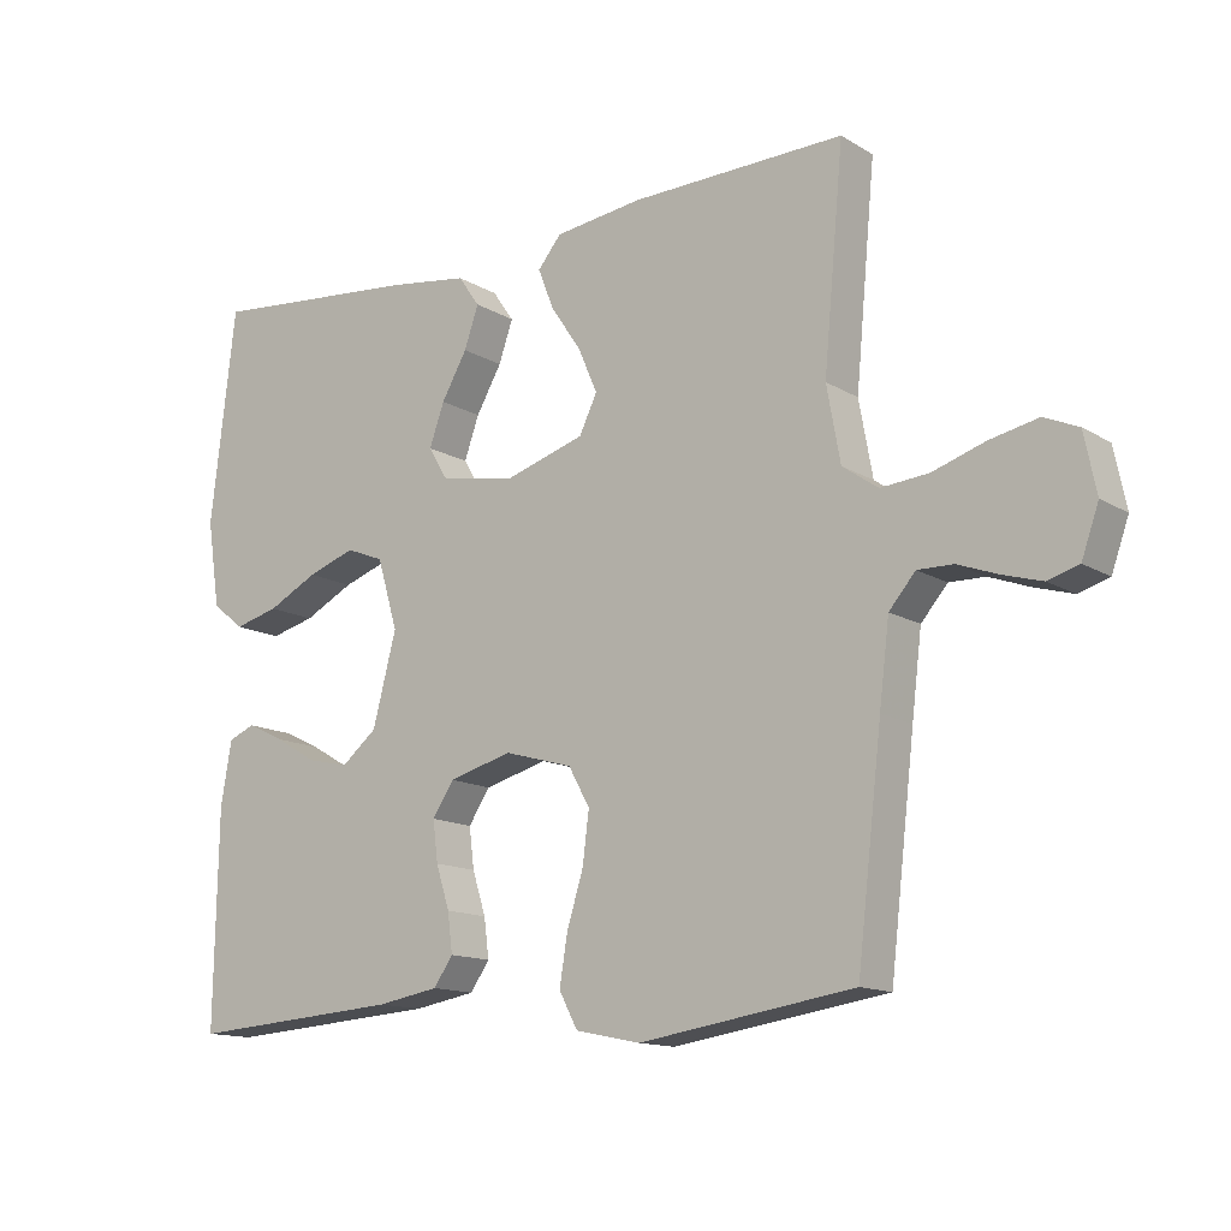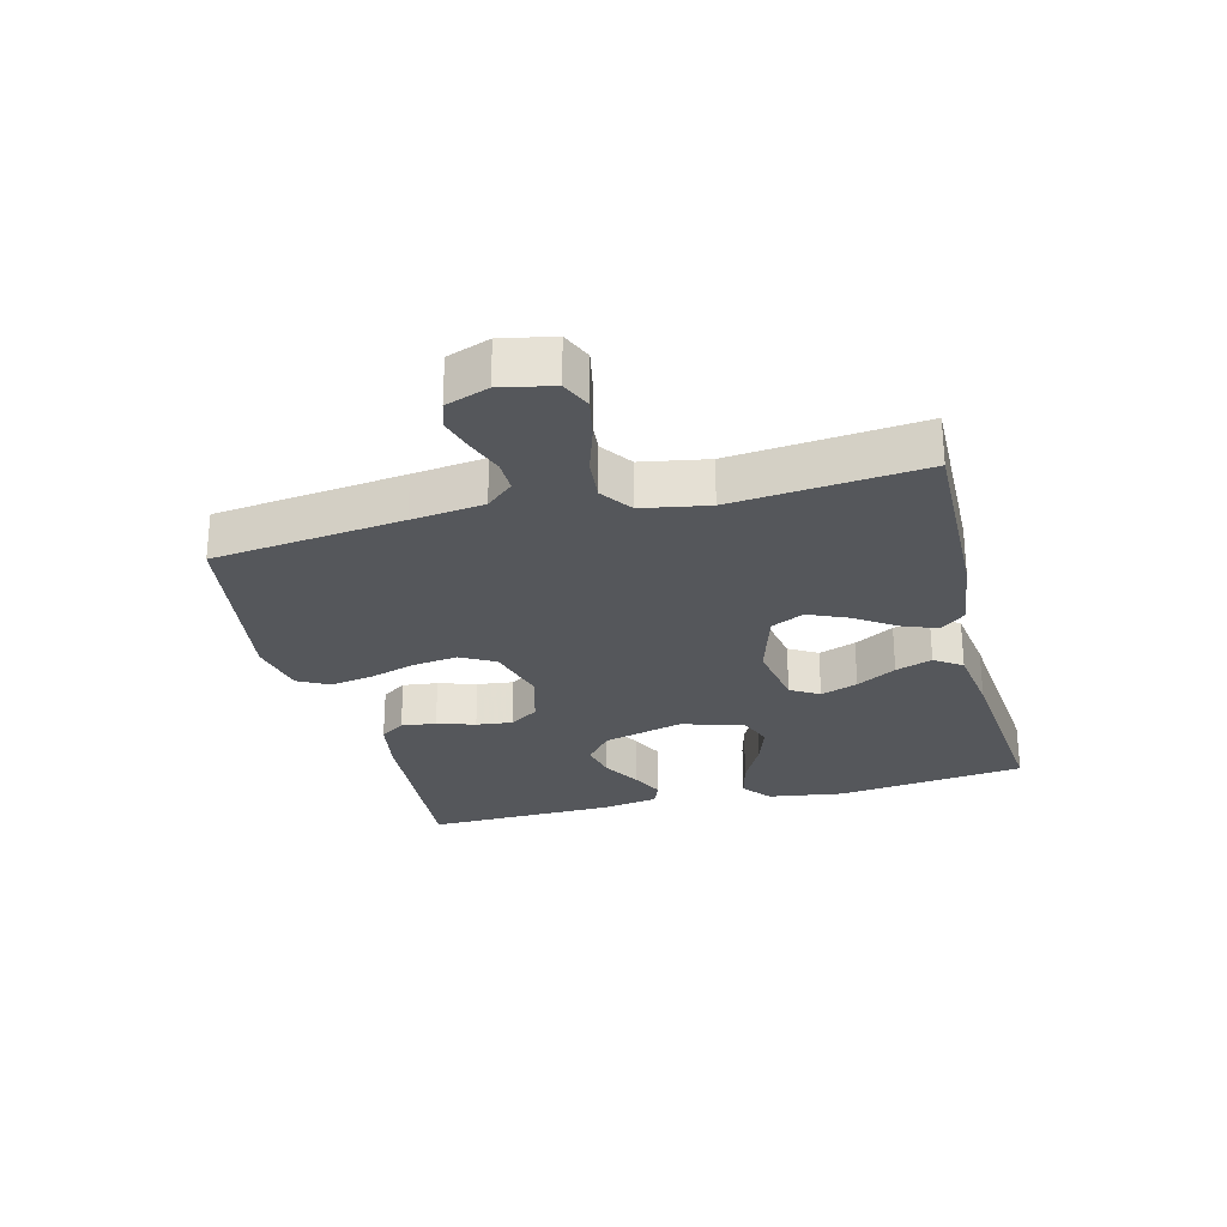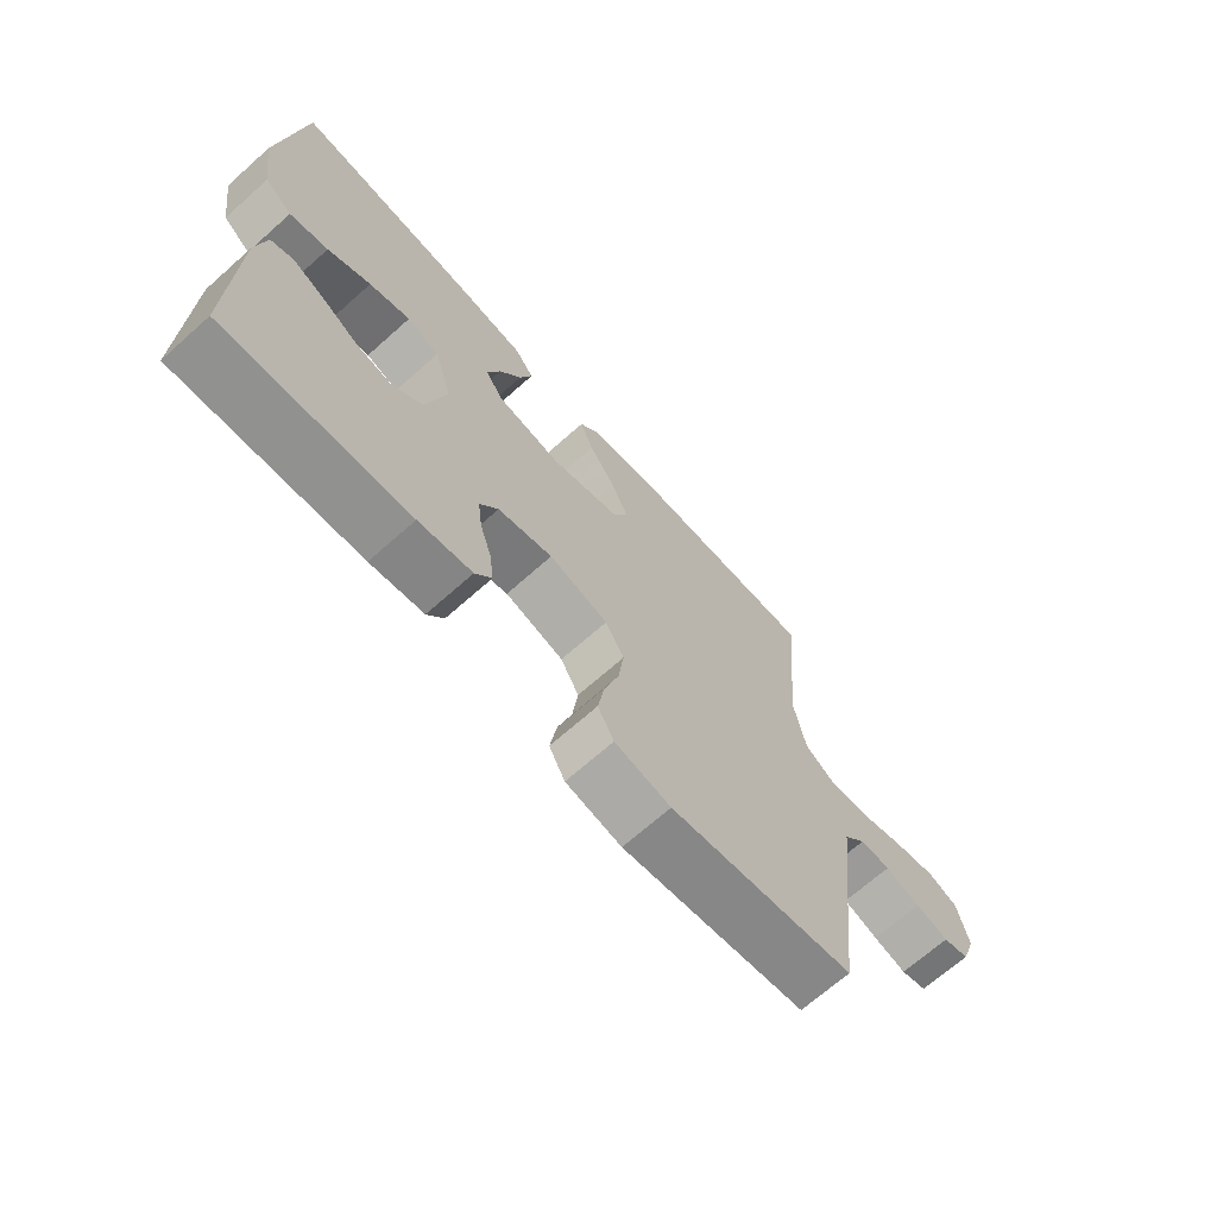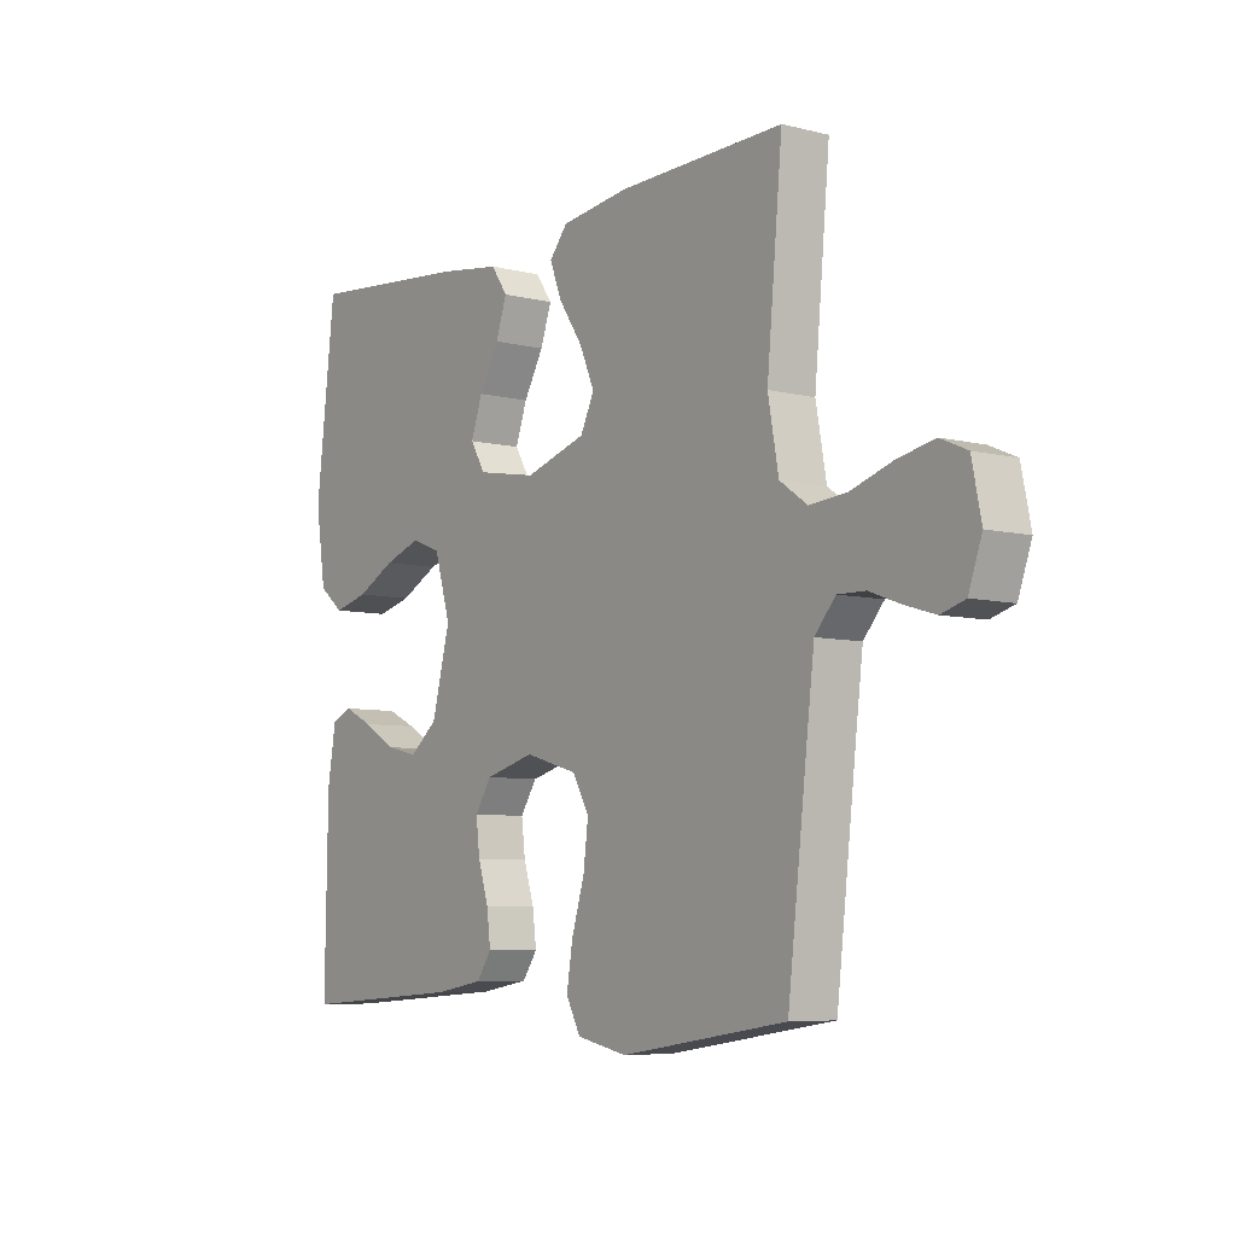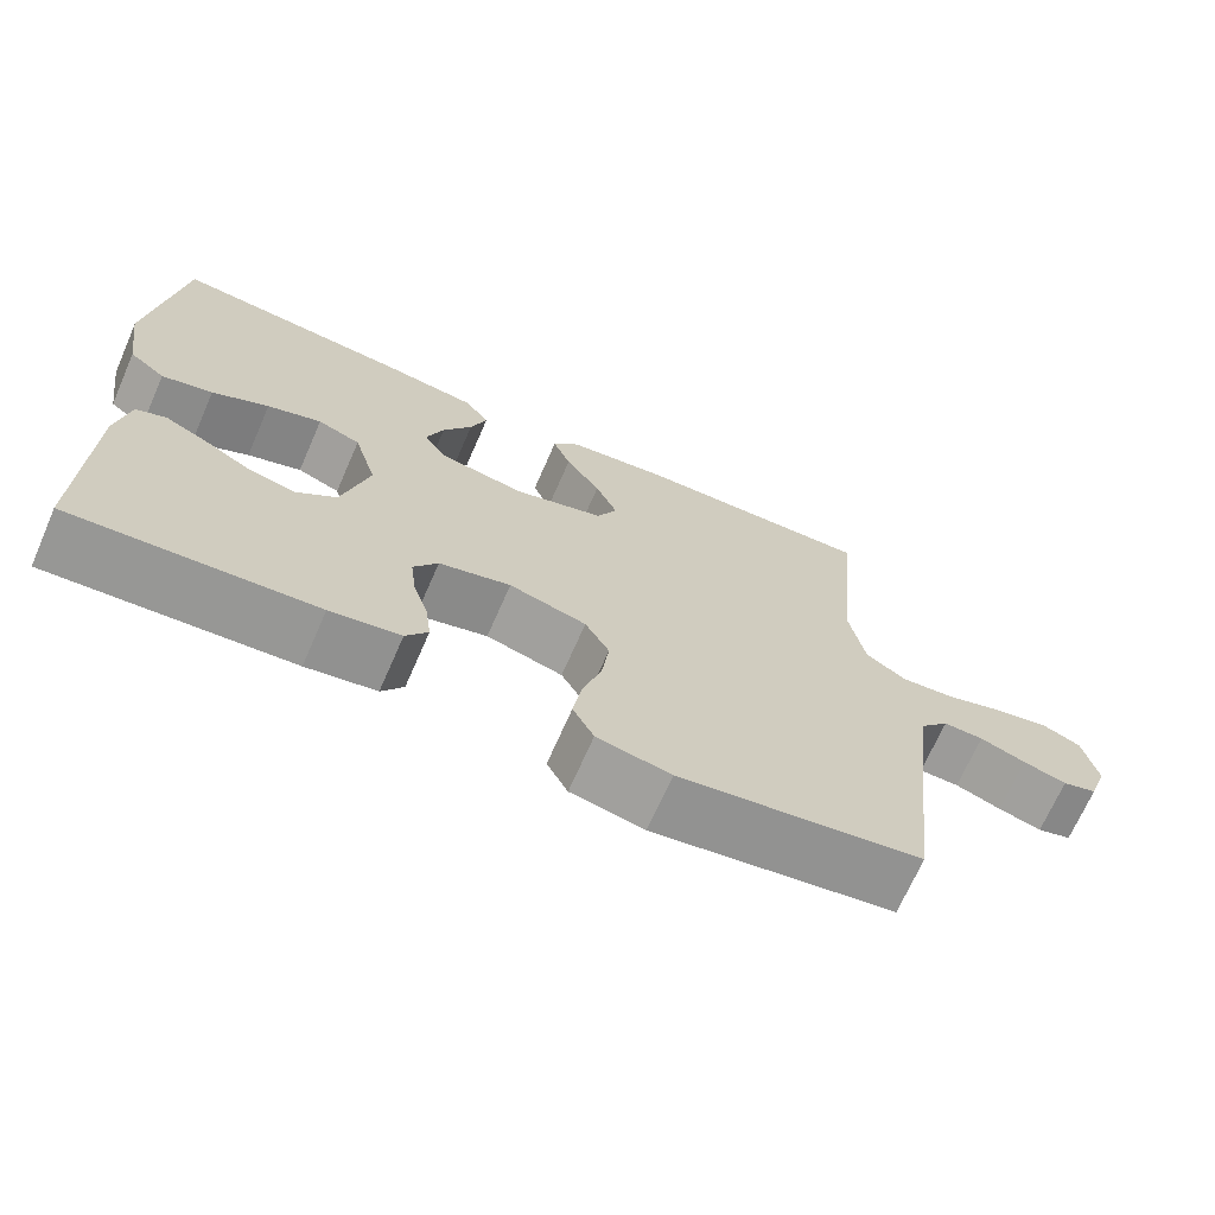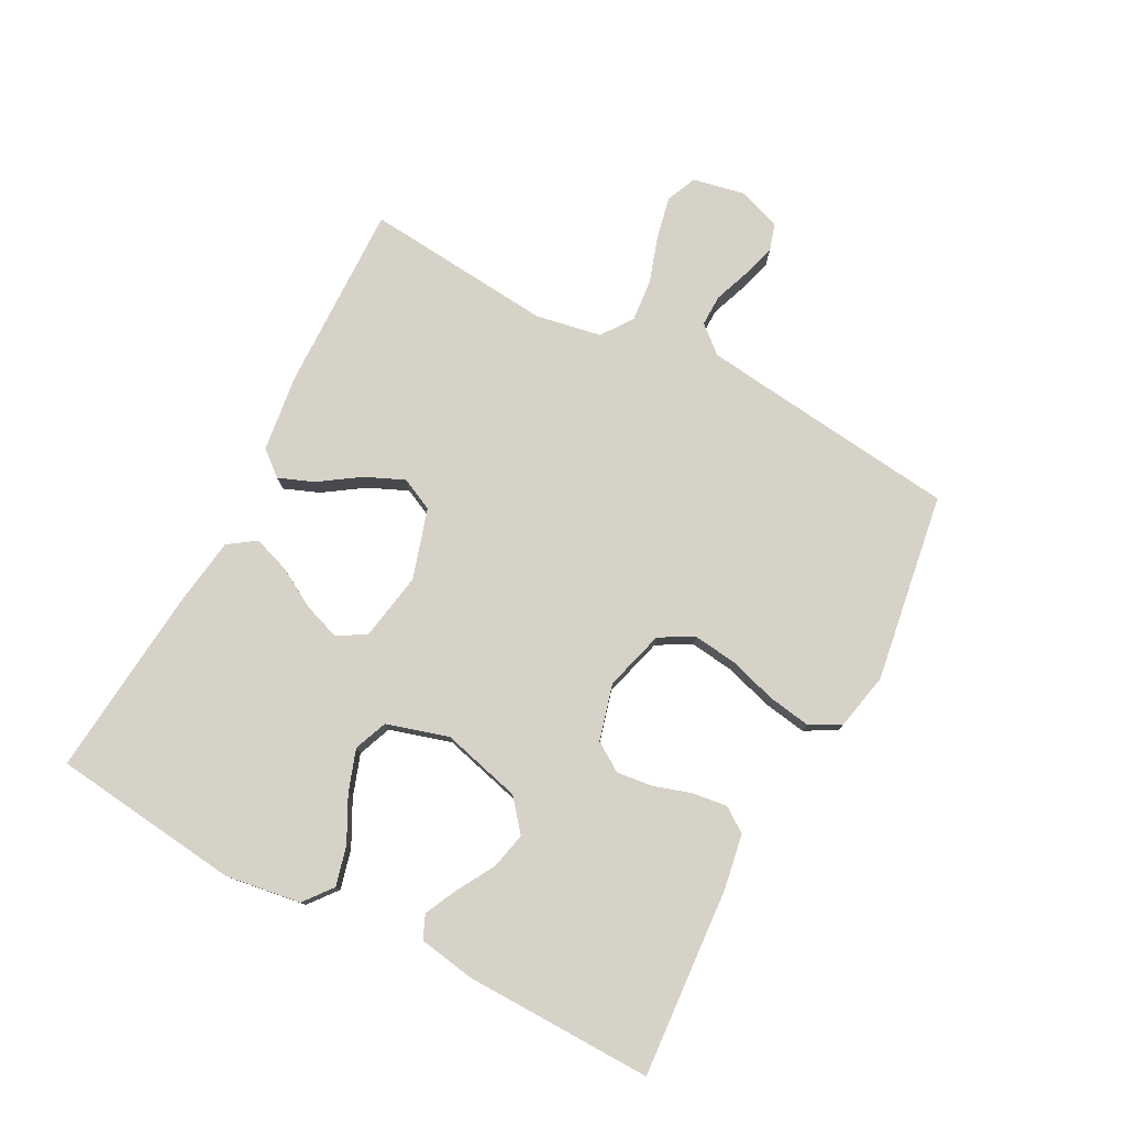
<metadata>
{"format":"obj","ext":"obj","renderer":"f3d","projection":"perspective","resolution":1024,"background":"white","views":[{"elev":-13.6,"azim":-142.8,"up":"+Z"},{"elev":-27.0,"azim":-75.6,"up":"+Y"},{"elev":-68.7,"azim":131.7,"up":"+Z"},{"elev":-6.8,"azim":-126.1,"up":"+Z"},{"elev":-69.4,"azim":156.3,"up":"+Z"},{"elev":77.9,"azim":117.8,"up":"+Y"}]}
</metadata>
<code>
v -0.5 0.07 -0.5
v -0.535 0.07 -0.2
v -0.549 0.07 -0.086
v -0.586 0.07 -0.043
v -0.636 0.07 -0.044
v -0.693 0.07 -0.065
v -0.747 0.07 -0.081
v -0.79 0.07 -0.068
v -0.814 0.07 0
v -0.797 0.07 0.083
v -0.749 0.07 0.104
v -0.682 0.07 0.09
v -0.608 0.07 0.066
v -0.541 0.07 0.06
v -0.491 0.07 0.095
v -0.472 0.07 0.2
v -0.5 0.07 0.5
v -0.2 0.07 0.493
v -0.077 0.07 0.477
v -0.044 0.07 0.437
v -0.066 0.07 0.381
v -0.109 0.07 0.317
v -0.136 0.07 0.255
v -0.111 0.07 0.203
v 0 0.07 0.169
v 0.108 0.07 0.188
v 0.135 0.07 0.233
v 0.114 0.07 0.292
v 0.078 0.07 0.355
v 0.058 0.07 0.413
v 0.088 0.07 0.456
v 0.2 0.07 0.472
v 0.5 0.07 0.5
v 0.535 0.07 0.2
v 0.517 0.07 0.08
v 0.472 0.07 0.044
v 0.409 0.07 0.06
v 0.339 0.07 0.096
v 0.272 0.07 0.119
v 0.219 0.07 0.098
v 0.19 0.07 0
v 0.223 0.07 -0.127
v 0.273 0.07 -0.168
v 0.331 0.07 -0.155
v 0.391 0.07 -0.12
v 0.443 0.07 -0.095
v 0.48 0.07 -0.111
v 0.495 0.07 -0.2
v 0.5 0.07 -0.5
v 0.2 0.07 -0.479
v 0.113 0.07 -0.464
v 0.086 0.07 -0.425
v 0.093 0.07 -0.37
v 0.112 0.07 -0.31
v 0.119 0.07 -0.253
v 0.089 0.07 -0.207
v 0 0.07 -0.183
v -0.096 0.07 -0.21
v -0.126 0.07 -0.264
v -0.117 0.07 -0.335
v -0.094 0.07 -0.41
v -0.083 0.07 -0.478
v -0.109 0.07 -0.527
v -0.2 0.07 -0.546
v -0.5 0 -0.5
v -0.535 0 -0.2
v -0.549 0 -0.086
v -0.586 0 -0.043
v -0.636 0 -0.044
v -0.693 0 -0.065
v -0.747 0 -0.081
v -0.79 0 -0.068
v -0.814 0 0
v -0.797 0 0.083
v -0.749 0 0.104
v -0.682 0 0.09
v -0.608 0 0.066
v -0.541 0 0.06
v -0.491 0 0.095
v -0.472 0 0.2
v -0.5 0 0.5
v -0.2 0 0.493
v -0.077 0 0.477
v -0.044 0 0.437
v -0.066 0 0.381
v -0.109 0 0.317
v -0.136 0 0.255
v -0.111 0 0.203
v 0 0 0.169
v 0.108 0 0.188
v 0.135 0 0.233
v 0.114 0 0.292
v 0.078 0 0.355
v 0.058 0 0.413
v 0.088 0 0.456
v 0.2 0 0.472
v 0.5 0 0.5
v 0.535 0 0.2
v 0.517 0 0.08
v 0.472 0 0.044
v 0.409 0 0.06
v 0.339 0 0.096
v 0.272 0 0.119
v 0.219 0 0.098
v 0.19 0 0
v 0.223 0 -0.127
v 0.273 0 -0.168
v 0.331 0 -0.155
v 0.391 0 -0.12
v 0.443 0 -0.095
v 0.48 0 -0.111
v 0.495 0 -0.2
v 0.5 0 -0.5
v 0.2 0 -0.479
v 0.113 0 -0.464
v 0.086 0 -0.425
v 0.093 0 -0.37
v 0.112 0 -0.31
v 0.119 0 -0.253
v 0.089 0 -0.207
v 0 0 -0.183
v -0.096 0 -0.21
v -0.126 0 -0.264
v -0.117 0 -0.335
v -0.094 0 -0.41
v -0.083 0 -0.478
v -0.109 0 -0.527
v -0.2 0 -0.546
f 63 64 1 2
f 60 61 62 63
f 59 60 63 2
f 58 59 2 3
f 57 58 3 4
f 51 52 53 54
f 51 54 55
f 50 51 55
f 49 50 55
f 48 49 55 56
f 44 45 46 47
f 44 47 48
f 43 44 48
f 35 36 37 38
f 35 38 39
f 34 35 39
f 33 34 39
f 32 33 39 40
f 28 29 30 31
f 27 28 31 32
f 19 20 21 22
f 19 22 23
f 16 17 18 19
f 15 16 19 23
f 14 15 23 24
f 10 11 12 13
f 8 9 10 13
f 8 13 14
f 5 6 7 8
f 5 8 14 24
f 43 48 56 57
f 42 43 57 4
f 41 42 4
f 27 32 40 41
f 26 27 41
f 25 26 41 4
f 4 5 24 25
f 66 65 128 127
f 127 126 125 124
f 66 127 124 123
f 67 66 123 122
f 68 67 122 121
f 118 117 116 115
f 119 118 115
f 119 115 114
f 119 114 113
f 120 119 113 112
f 111 110 109 108
f 112 111 108
f 112 108 107
f 102 101 100 99
f 103 102 99
f 103 99 98
f 103 98 97
f 104 103 97 96
f 95 94 93 92
f 96 95 92 91
f 86 85 84 83
f 87 86 83
f 83 82 81 80
f 87 83 80 79
f 88 87 79 78
f 77 76 75 74
f 77 74 73 72
f 78 77 72
f 72 71 70 69
f 88 78 72 69
f 121 120 112 107
f 68 121 107 106
f 68 106 105
f 105 104 96 91
f 105 91 90
f 68 105 90 89
f 89 88 69 68
f 1 65 66 2
f 2 66 67 3
f 3 67 68 4
f 4 68 69 5
f 5 69 70 6
f 6 70 71 7
f 7 71 72 8
f 8 72 73 9
f 9 73 74 10
f 10 74 75 11
f 11 75 76 12
f 12 76 77 13
f 13 77 78 14
f 14 78 79 15
f 15 79 80 16
f 16 80 81 17
f 17 81 82 18
f 18 82 83 19
f 19 83 84 20
f 20 84 85 21
f 21 85 86 22
f 22 86 87 23
f 23 87 88 24
f 24 88 89 25
f 25 89 90 26
f 26 90 91 27
f 27 91 92 28
f 28 92 93 29
f 29 93 94 30
f 30 94 95 31
f 31 95 96 32
f 32 96 97 33
f 33 97 98 34
f 34 98 99 35
f 35 99 100 36
f 36 100 101 37
f 37 101 102 38
f 38 102 103 39
f 39 103 104 40
f 40 104 105 41
f 41 105 106 42
f 42 106 107 43
f 43 107 108 44
f 44 108 109 45
f 45 109 110 46
f 46 110 111 47
f 47 111 112 48
f 48 112 113 49
f 49 113 114 50
f 50 114 115 51
f 51 115 116 52
f 52 116 117 53
f 53 117 118 54
f 54 118 119 55
f 55 119 120 56
f 56 120 121 57
f 57 121 122 58
f 58 122 123 59
f 59 123 124 60
f 60 124 125 61
f 61 125 126 62
f 62 126 127 63
f 63 127 128 64
f 64 128 65 1

</code>
